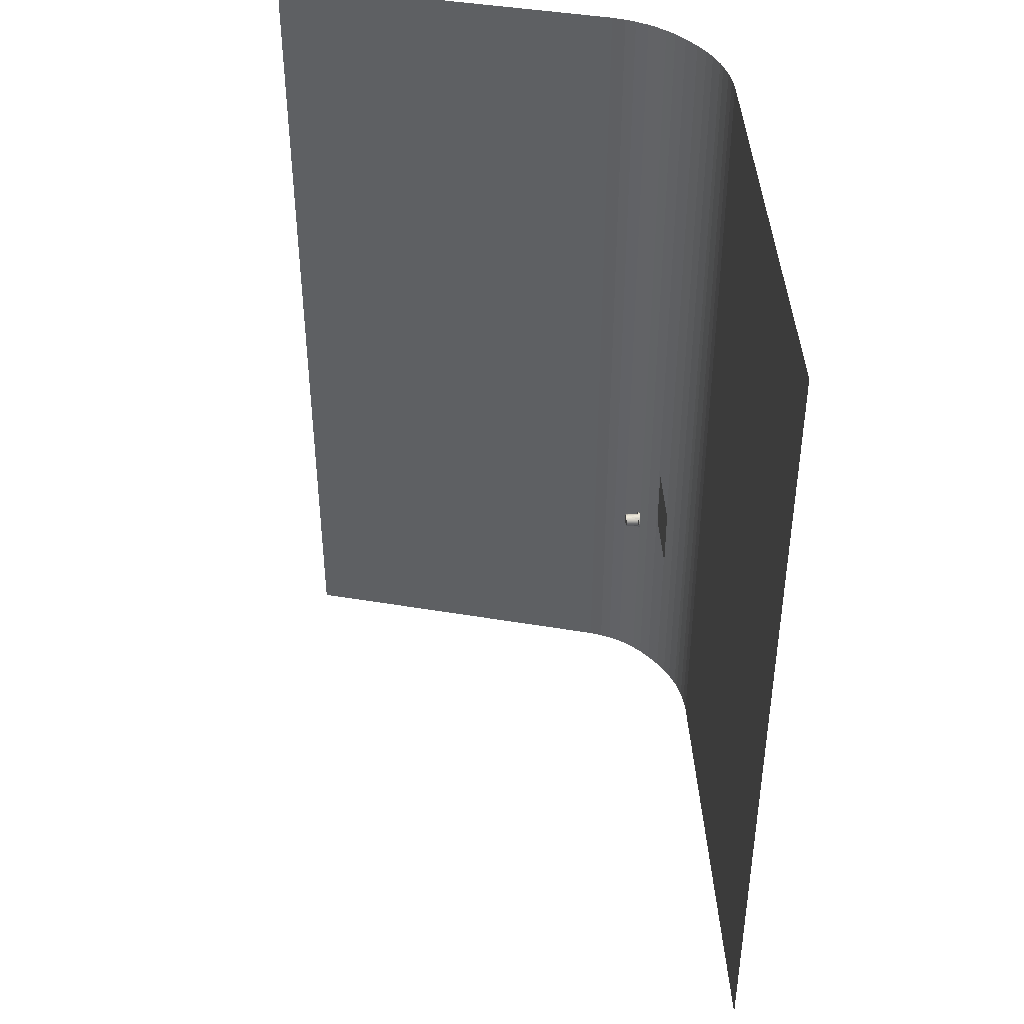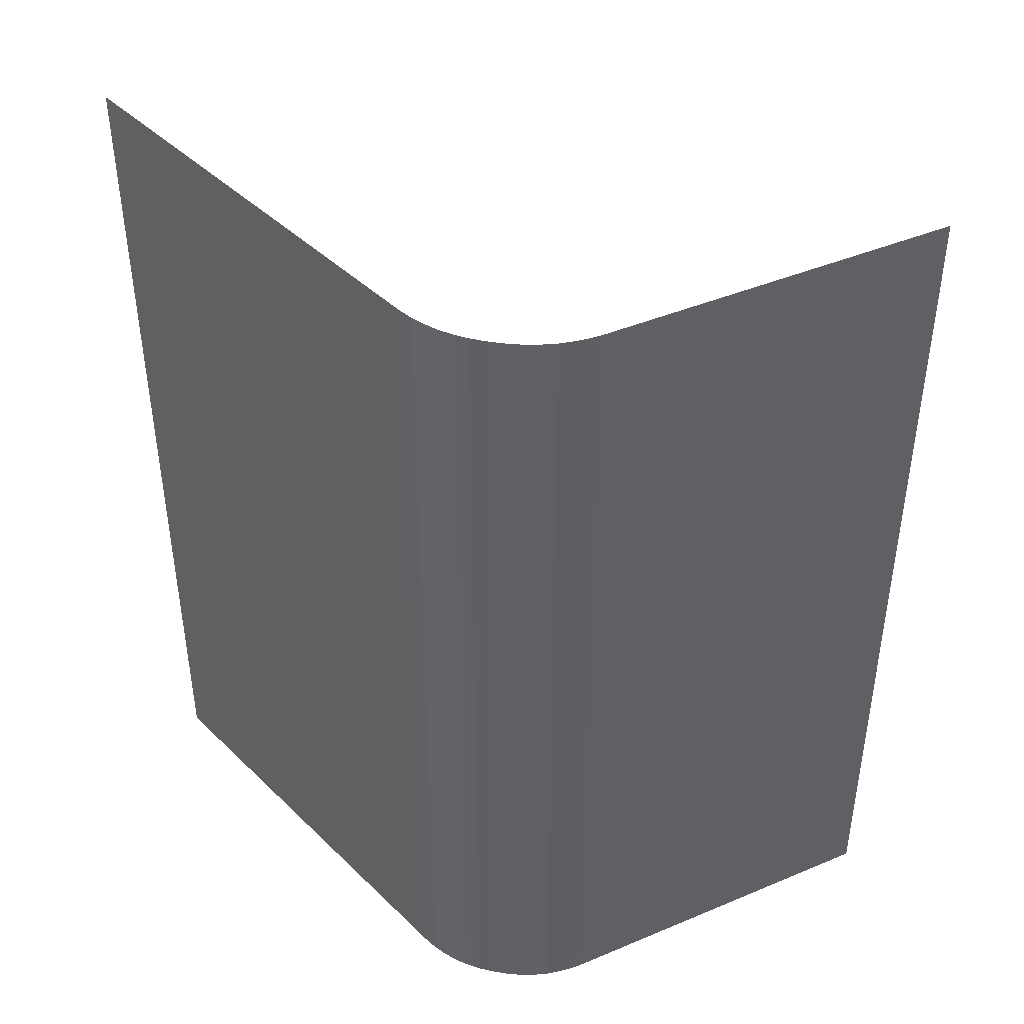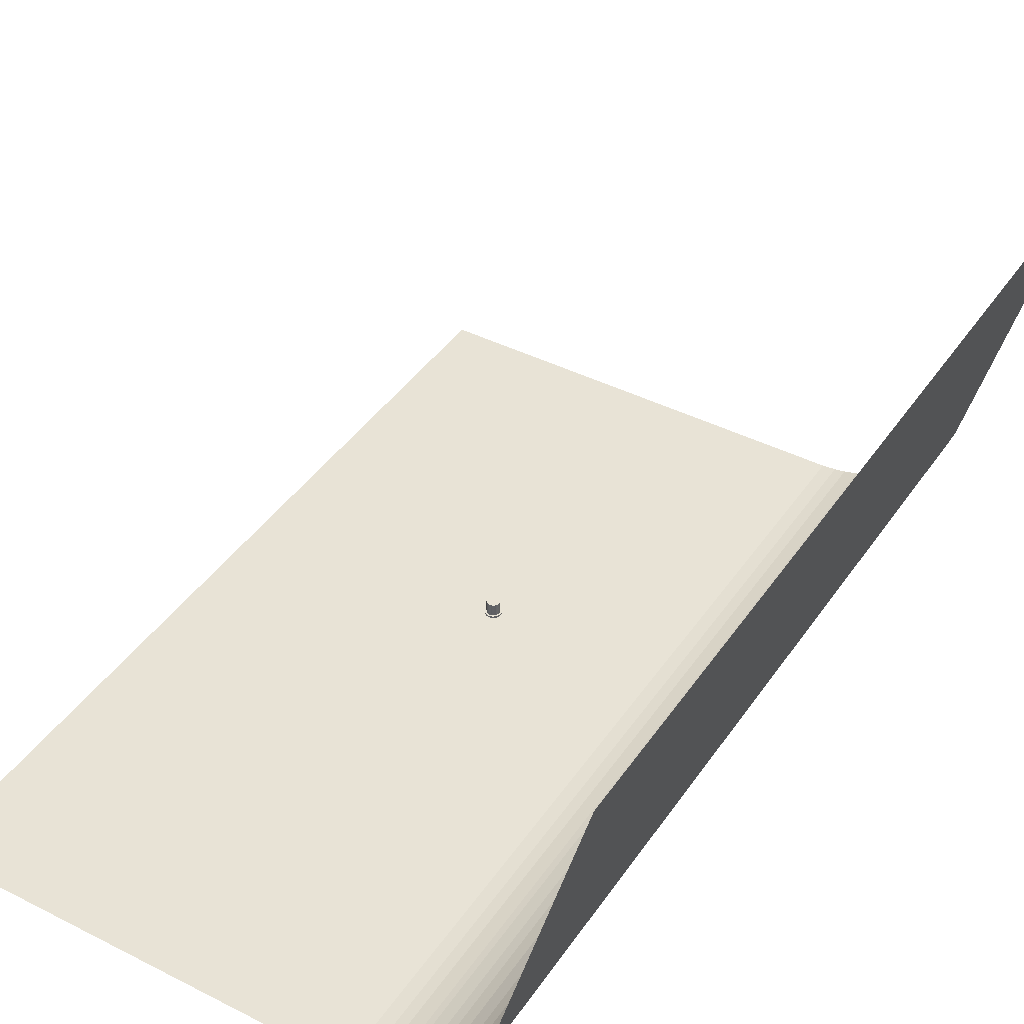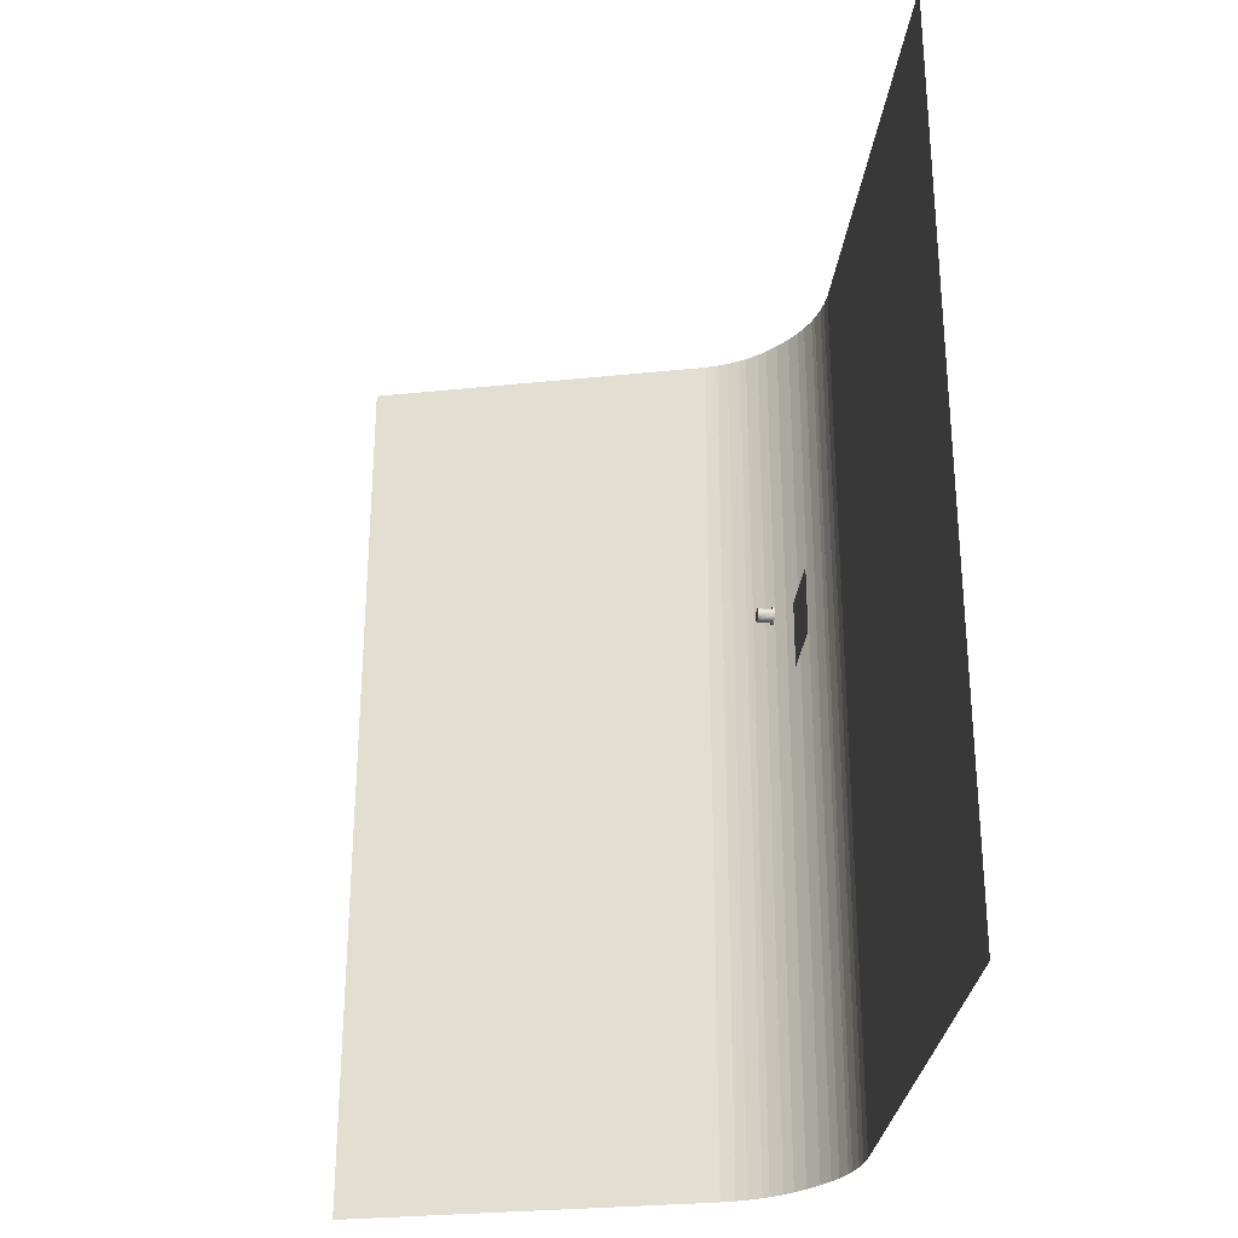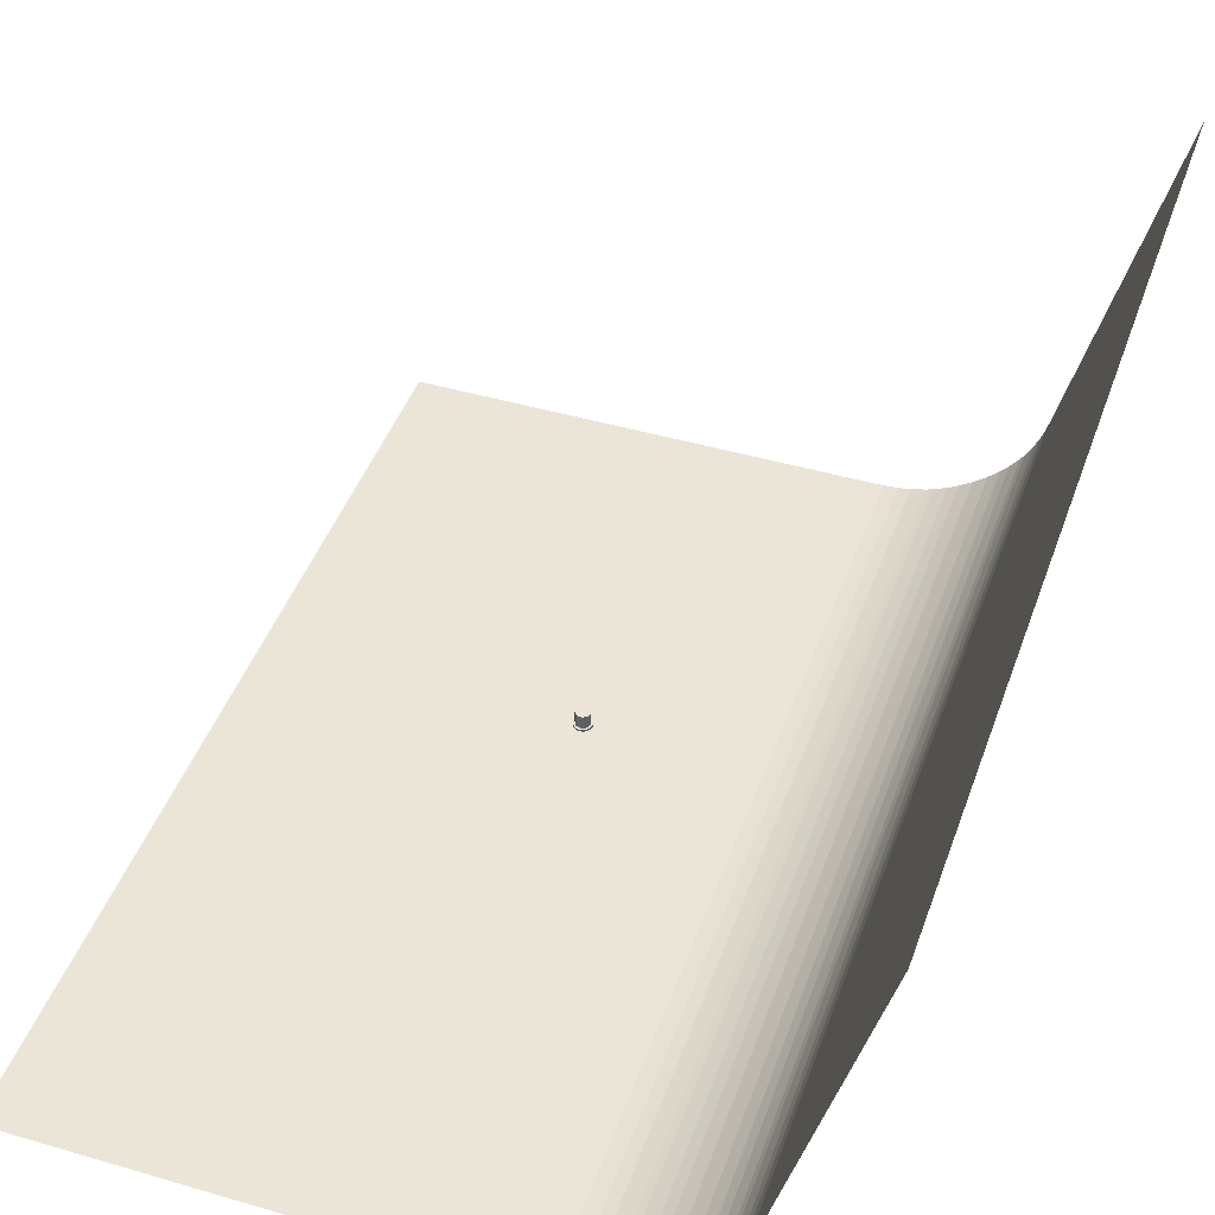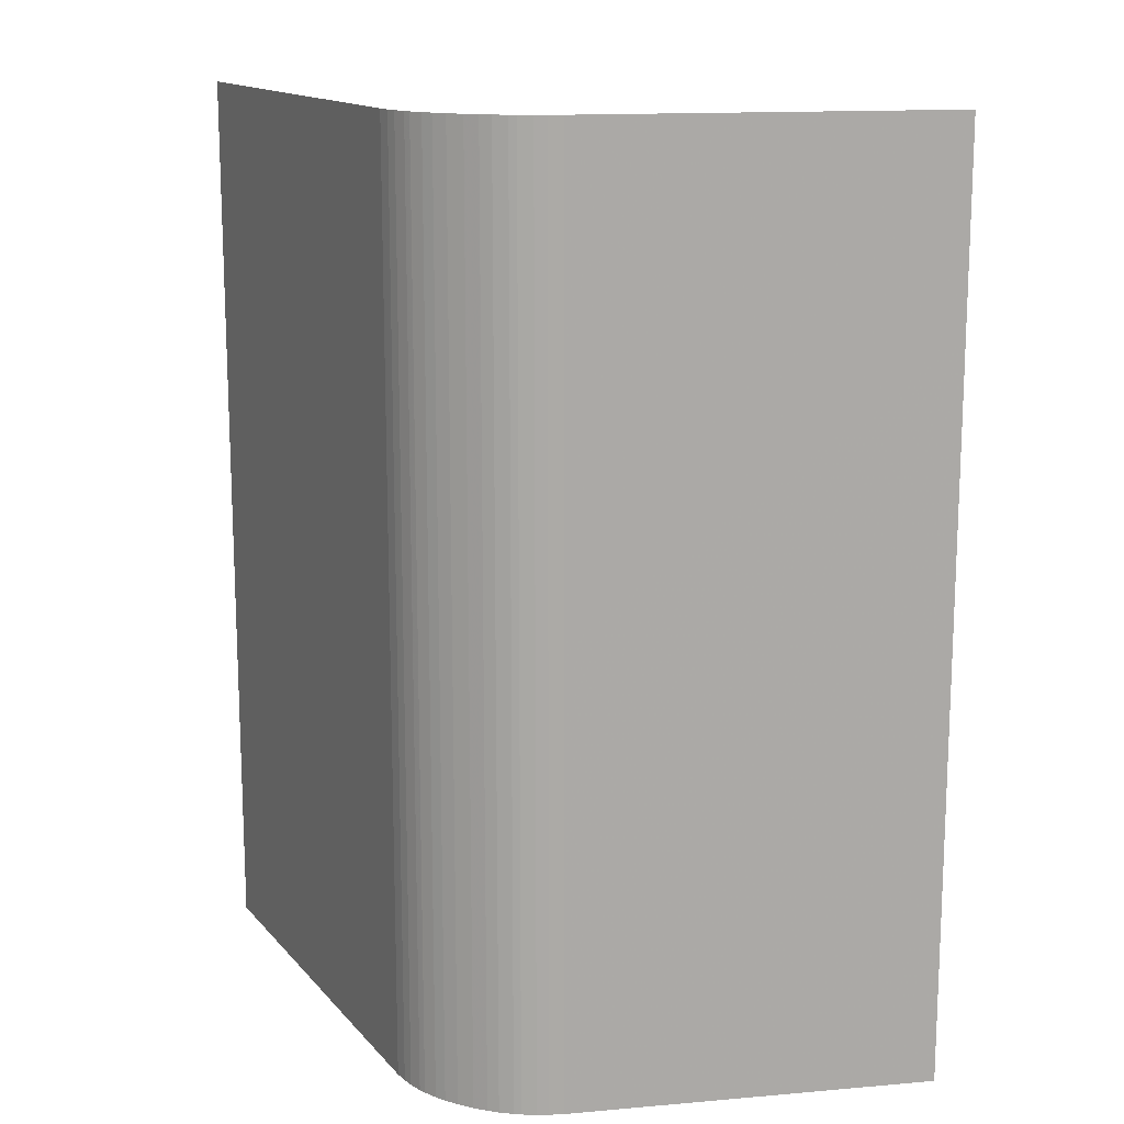
<metadata>
{"format":"obj","ext":"obj","renderer":"f3d","projection":"perspective","resolution":1024,"background":"white","views":[{"elev":42.7,"azim":86.5,"up":"+Y"},{"elev":42.9,"azim":-131.4,"up":"+Y"},{"elev":41.6,"azim":-148.6,"up":"+Z"},{"elev":-29.2,"azim":83.8,"up":"+Y"},{"elev":44.1,"azim":-161.1,"up":"+Z"},{"elev":14.5,"azim":-115.7,"up":"+Y"}]}
</metadata>
<code>
o backdrop
v -5.552 -6.922 6.916
v 4.922 -6.922 0
v -5.552 6.922 6.916
v 4.922 6.922 0
v -2.002 -6.922 0
v -2.216 -6.922 0.01755
v -2.387 -6.922 0.04579
v -2.595 -6.922 0.09797
v -2.697 -6.922 0.1328
v -2.894 -6.922 0.2182
v -3.047 -6.922 0.2999
v -3.227 -6.922 0.4163
v -3.429 -6.922 0.5711
v -3.588 -6.922 0.7154
v -3.706 -6.922 0.8418
v -3.839 -6.922 1.01
v -3.899 -6.922 1.1
v -4.003 -6.922 1.288
v -4.075 -6.922 1.446
v -4.147 -6.922 1.648
v -4.147 6.922 1.648
v -4.075 6.922 1.446
v -4.003 6.922 1.288
v -3.899 6.922 1.1
v -3.839 6.922 1.01
v -3.706 6.922 0.8418
v -3.588 6.922 0.7154
v -3.429 6.922 0.5711
v -3.227 6.922 0.4163
v -3.047 6.922 0.2999
v -2.894 6.922 0.2182
v -2.697 6.922 0.1328
v -2.595 6.922 0.09797
v -2.387 6.922 0.04579
v -2.216 6.922 0.01755
v -2.002 6.922 0
f 14 27 26 15
f 8 33 32 9
f 22 19 18 23
f 5 2 4 36
f 12 29 28 13
f 1 20 21 3
f 24 17 16 25
f 30 11 10 31
f 5 36 35 6
f 33 8 7 34
f 29 12 11 30
f 9 32 31 10
f 21 20 19 22
f 17 24 23 18
f 13 28 27 14
f 25 16 15 26
f 6 35 34 7
o plane
v -0.5 -0.5 1
v 0.5 -0.5 1
v -0.5 0.5 1
v 0.5 0.5 1
f 37 38 40 39
o pipe1
v 0 0.1 1.4
v 0 0.1 1.6
v 0.01951 0.09808 1.4
v 0.01951 0.09808 1.6
v 0.03827 0.09239 1.4
v 0.03827 0.09239 1.6
v 0.05556 0.08315 1.4
v 0.05556 0.08315 1.6
v 0.07071 0.07071 1.4
v 0.07071 0.07071 1.6
v 0.08315 0.05556 1.4
v 0.08315 0.05556 1.6
v 0.09239 0.03827 1.4
v 0.09239 0.03827 1.6
v 0.09808 0.01951 1.4
v 0.09808 0.01951 1.6
v 0.1 0 1.4
v 0.1 0 1.6
v 0.09808 -0.01951 1.4
v 0.09808 -0.01951 1.6
v 0.09239 -0.03827 1.4
v 0.09239 -0.03827 1.6
v 0.08315 -0.05556 1.4
v 0.08315 -0.05556 1.6
v 0.07071 -0.07071 1.4
v 0.07071 -0.07071 1.6
v 0.05556 -0.08315 1.4
v 0.05556 -0.08315 1.6
v 0.03827 -0.09239 1.4
v 0.03827 -0.09239 1.6
v 0.01951 -0.09808 1.4
v 0.01951 -0.09808 1.6
v 0 -0.1 1.4
v 0 -0.1 1.6
v -0.01951 -0.09808 1.4
v -0.01951 -0.09808 1.6
v -0.03827 -0.09239 1.4
v -0.03827 -0.09239 1.6
v -0.05556 -0.08315 1.4
v -0.05556 -0.08315 1.6
v -0.07071 -0.07071 1.4
v -0.07071 -0.07071 1.6
v -0.08315 -0.05556 1.4
v -0.08315 -0.05556 1.6
v -0.09239 -0.03827 1.4
v -0.09239 -0.03827 1.6
v -0.09808 -0.01951 1.4
v -0.09808 -0.01951 1.6
v -0.1 0 1.4
v -0.1 0 1.6
v -0.09808 0.01951 1.4
v -0.09808 0.01951 1.6
v -0.09239 0.03827 1.4
v -0.09239 0.03827 1.6
v -0.08315 0.05556 1.4
v -0.08315 0.05556 1.6
v -0.07071 0.07071 1.4
v -0.07071 0.07071 1.6
v -0.05556 0.08315 1.4
v -0.05556 0.08315 1.6
v -0.03827 0.09239 1.4
v -0.03827 0.09239 1.6
v -0.01951 0.09808 1.4
v -0.01951 0.09808 1.6
f 41 42 44 43
f 43 44 46 45
f 45 46 48 47
f 47 48 50 49
f 49 50 52 51
f 51 52 54 53
f 53 54 56 55
f 55 56 58 57
f 57 58 60 59
f 59 60 62 61
f 61 62 64 63
f 63 64 66 65
f 65 66 68 67
f 67 68 70 69
f 69 70 72 71
f 71 72 74 73
f 73 74 76 75
f 75 76 78 77
f 77 78 80 79
f 79 80 82 81
f 81 82 84 83
f 83 84 86 85
f 85 86 88 87
f 87 88 90 89
f 89 90 92 91
f 91 92 94 93
f 93 94 96 95
f 95 96 98 97
f 97 98 100 99
f 99 100 102 101
f 44 42 104 102 100 98 96 94 92 90 88 86 84 82 80 78 76 74 72 70 68 66 64 62 60 58 56 54 52 50 48 46
f 101 102 104 103
f 103 104 42 41
f 41 43 45 47 49 51 53 55 57 59 61 63 65 67 69 71 73 75 77 79 81 83 85 87 89 91 93 95 97 99 101 103
o pipe2
v 0 0.125 1.375
v 0 0.125 1.405
v 0.02439 0.1226 1.375
v 0.02439 0.1226 1.405
v 0.04784 0.1155 1.375
v 0.04784 0.1155 1.405
v 0.06945 0.1039 1.375
v 0.06945 0.1039 1.405
v 0.08839 0.08839 1.375
v 0.08839 0.08839 1.405
v 0.1039 0.06945 1.375
v 0.1039 0.06945 1.405
v 0.1155 0.04784 1.375
v 0.1155 0.04784 1.405
v 0.1226 0.02439 1.375
v 0.1226 0.02439 1.405
v 0.125 0 1.375
v 0.125 0 1.405
v 0.1226 -0.02439 1.375
v 0.1226 -0.02439 1.405
v 0.1155 -0.04784 1.375
v 0.1155 -0.04784 1.405
v 0.1039 -0.06945 1.375
v 0.1039 -0.06945 1.405
v 0.08839 -0.08839 1.375
v 0.08839 -0.08839 1.405
v 0.06945 -0.1039 1.375
v 0.06945 -0.1039 1.405
v 0.04784 -0.1155 1.375
v 0.04784 -0.1155 1.405
v 0.02439 -0.1226 1.375
v 0.02439 -0.1226 1.405
v 0 -0.125 1.375
v 0 -0.125 1.405
v -0.02439 -0.1226 1.375
v -0.02439 -0.1226 1.405
v -0.04784 -0.1155 1.375
v -0.04784 -0.1155 1.405
v -0.06945 -0.1039 1.375
v -0.06945 -0.1039 1.405
v -0.08839 -0.08839 1.375
v -0.08839 -0.08839 1.405
v -0.1039 -0.06945 1.375
v -0.1039 -0.06945 1.405
v -0.1155 -0.04784 1.375
v -0.1155 -0.04784 1.405
v -0.1226 -0.02439 1.375
v -0.1226 -0.02439 1.405
v -0.125 0 1.375
v -0.125 0 1.405
v -0.1226 0.02439 1.375
v -0.1226 0.02439 1.405
v -0.1155 0.04784 1.375
v -0.1155 0.04784 1.405
v -0.1039 0.06945 1.375
v -0.1039 0.06945 1.405
v -0.08839 0.08839 1.375
v -0.08839 0.08839 1.405
v -0.06945 0.1039 1.375
v -0.06945 0.1039 1.405
v -0.04784 0.1155 1.375
v -0.04784 0.1155 1.405
v -0.02439 0.1226 1.375
v -0.02439 0.1226 1.405
f 105 106 108 107
f 107 108 110 109
f 109 110 112 111
f 111 112 114 113
f 113 114 116 115
f 115 116 118 117
f 117 118 120 119
f 119 120 122 121
f 121 122 124 123
f 123 124 126 125
f 125 126 128 127
f 127 128 130 129
f 129 130 132 131
f 131 132 134 133
f 133 134 136 135
f 135 136 138 137
f 137 138 140 139
f 139 140 142 141
f 141 142 144 143
f 143 144 146 145
f 145 146 148 147
f 147 148 150 149
f 149 150 152 151
f 151 152 154 153
f 153 154 156 155
f 155 156 158 157
f 157 158 160 159
f 159 160 162 161
f 161 162 164 163
f 163 164 166 165
f 108 106 168 166 164 162 160 158 156 154 152 150 148 146 144 142 140 138 136 134 132 130 128 126 124 122 120 118 116 114 112 110
f 165 166 168 167
f 167 168 106 105
f 105 107 109 111 113 115 117 119 121 123 125 127 129 131 133 135 137 139 141 143 145 147 149 151 153 155 157 159 161 163 165 167

</code>
